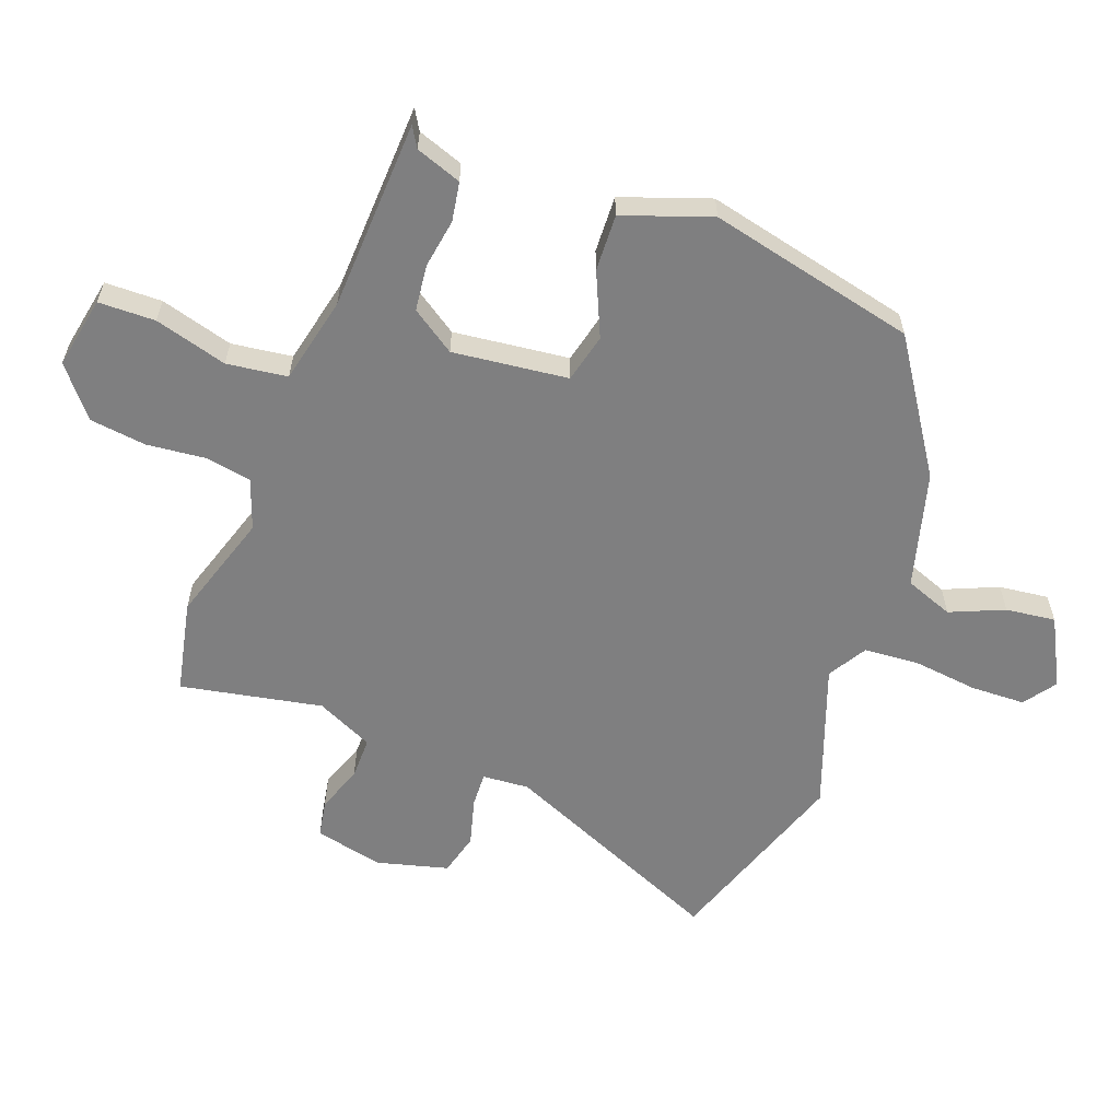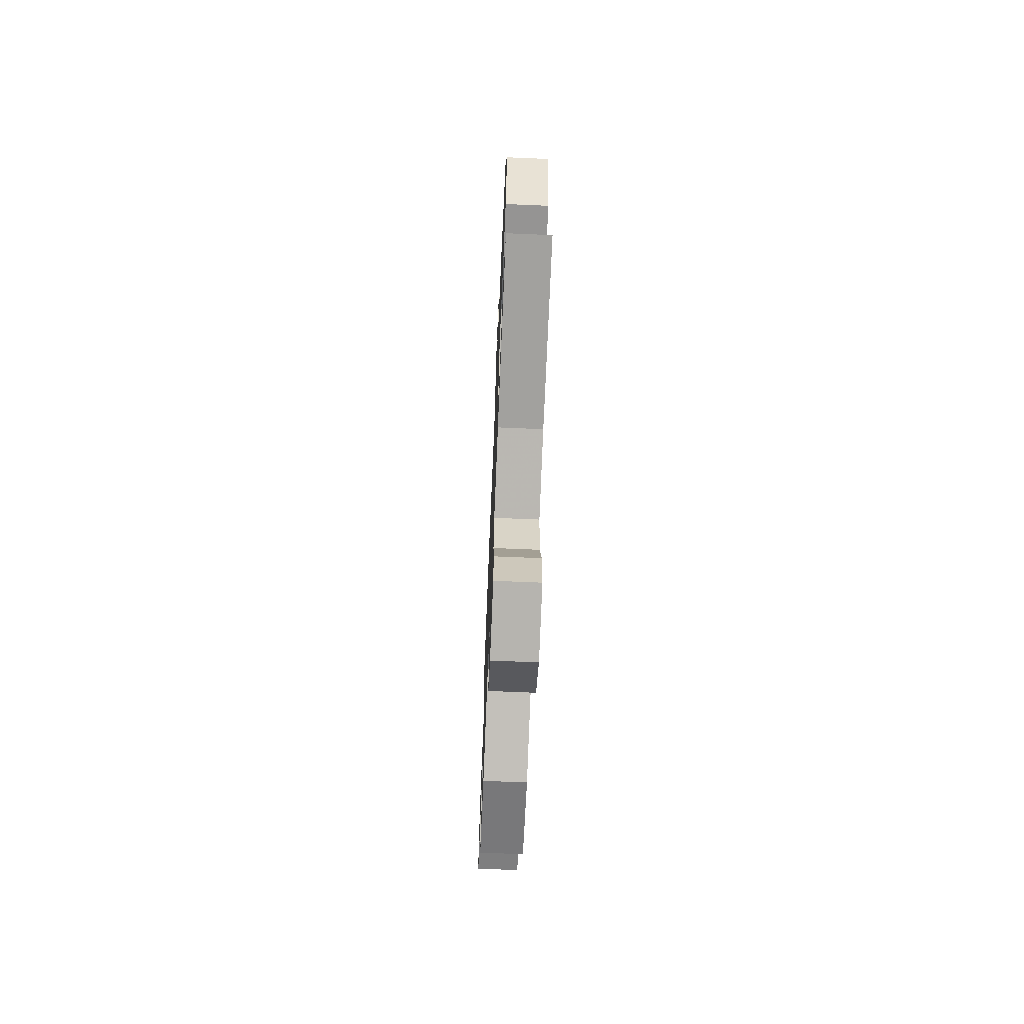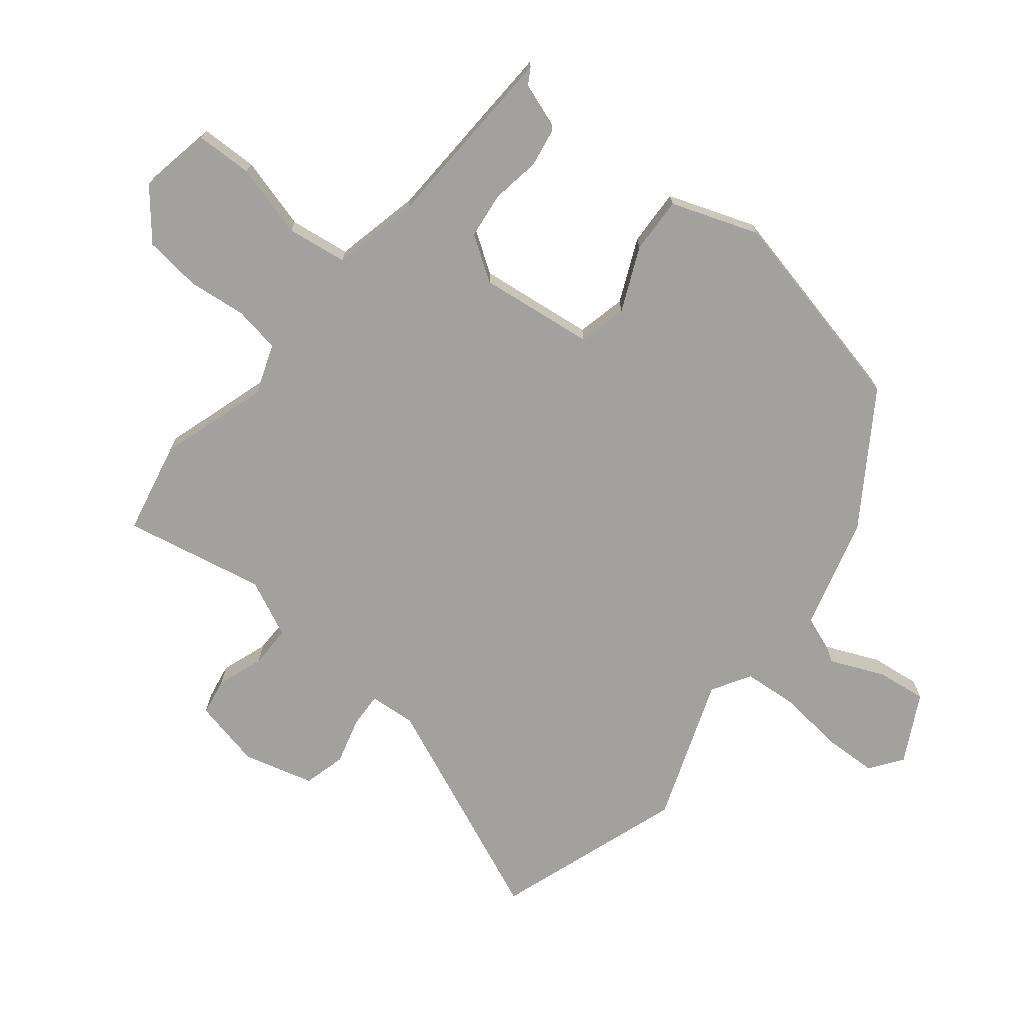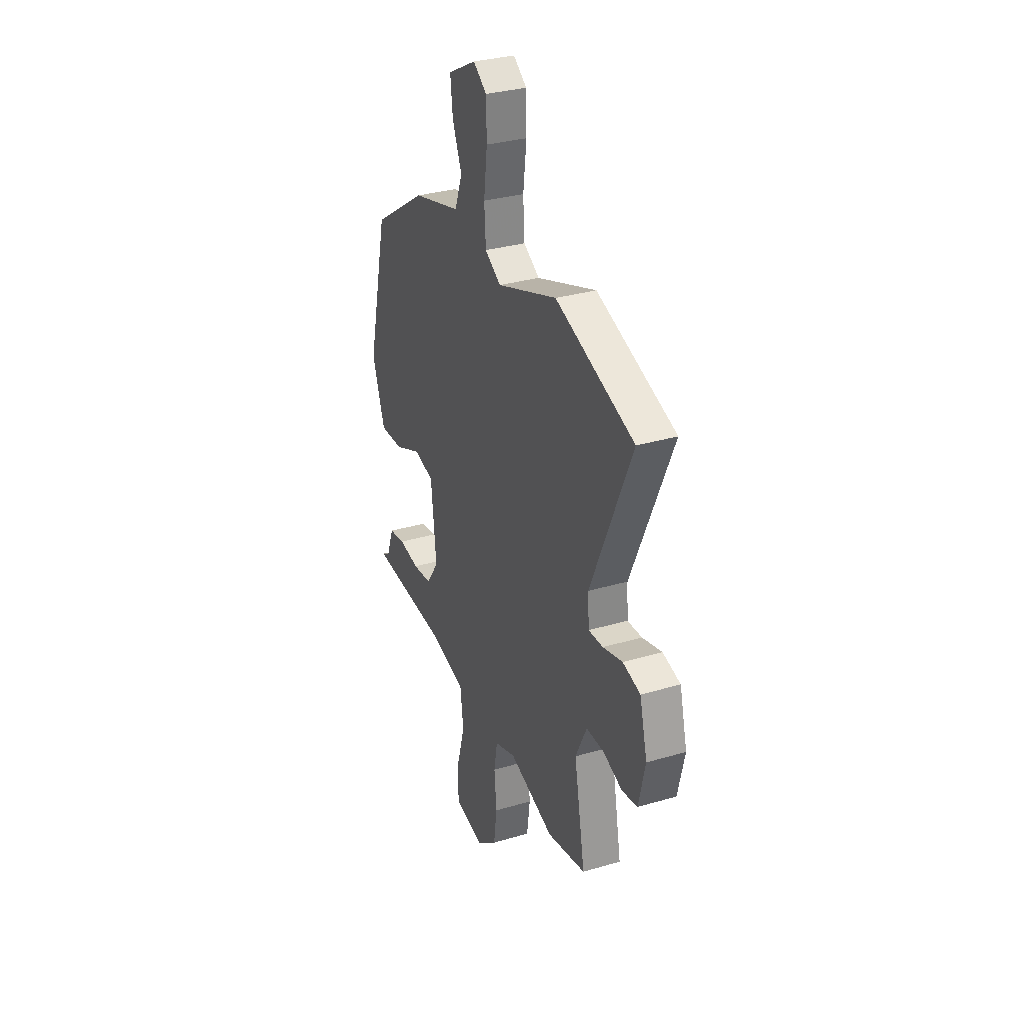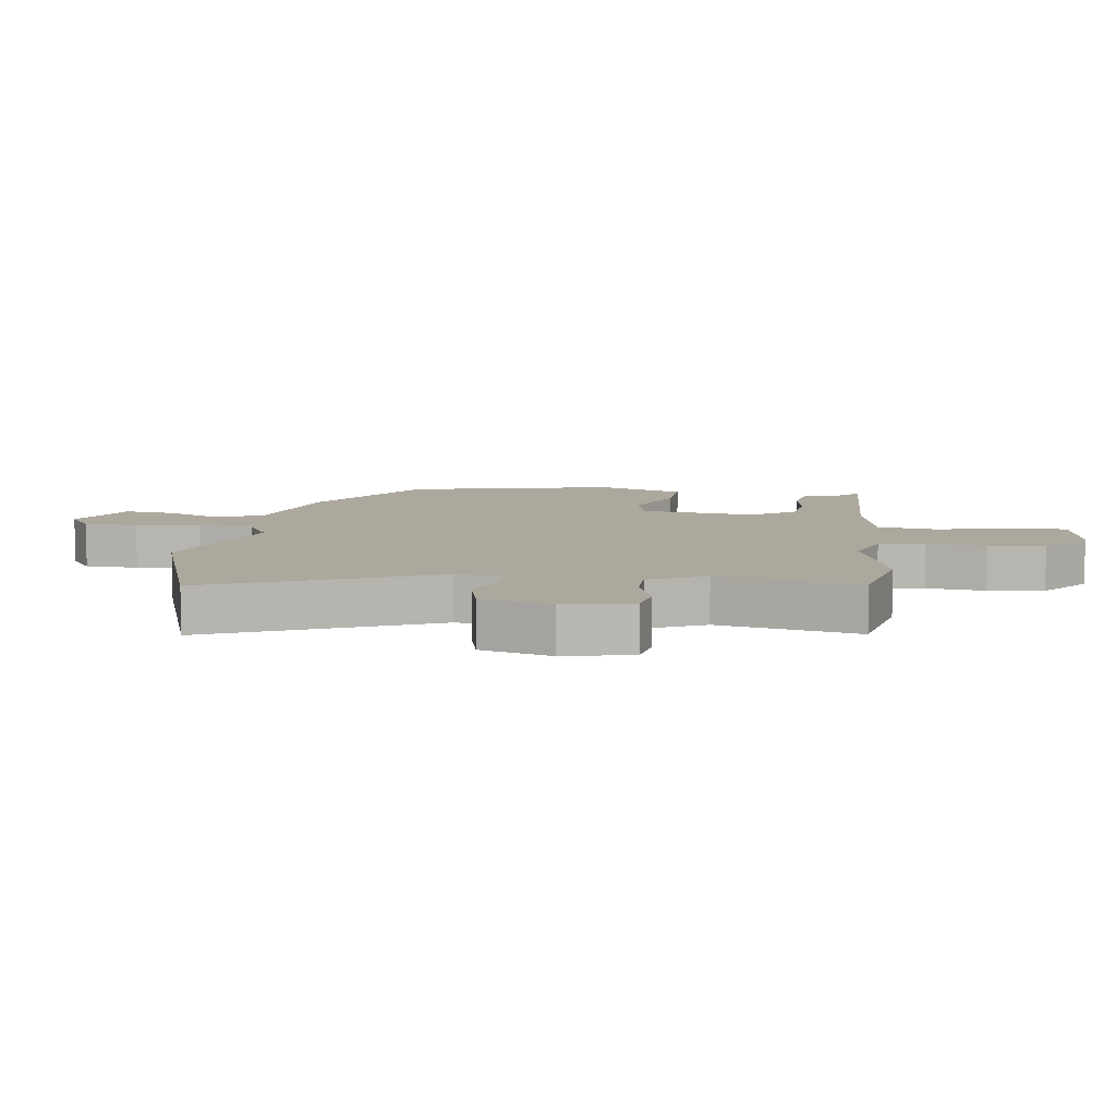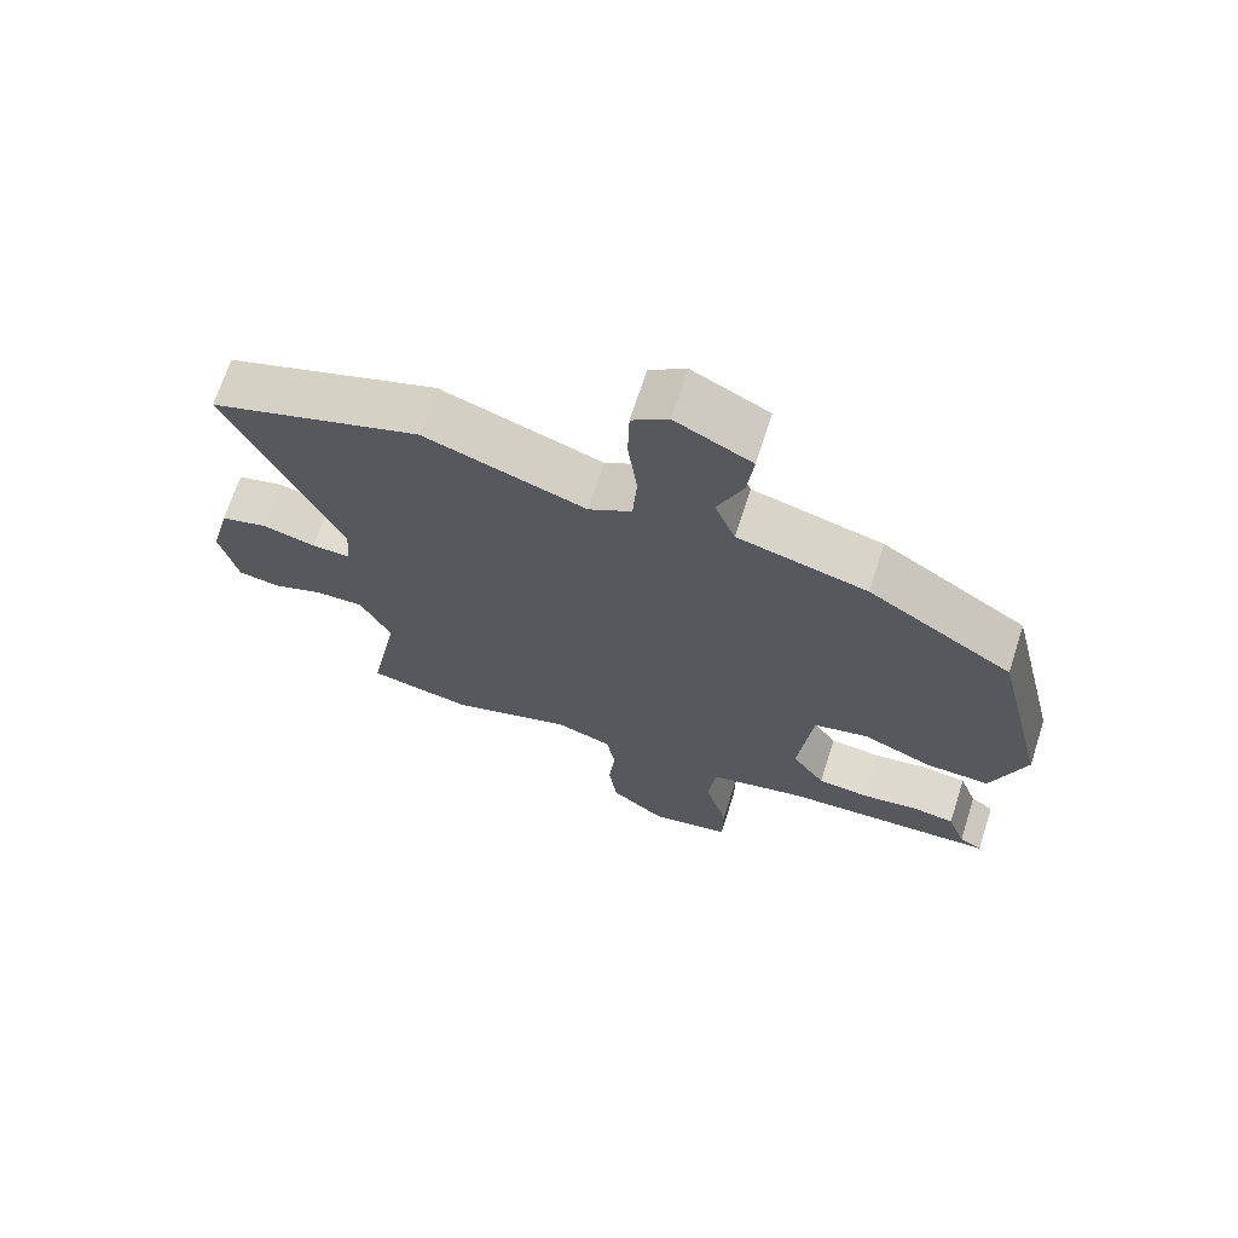
<metadata>
{"format":"obj","ext":"obj","renderer":"f3d","projection":"perspective","resolution":1024,"background":"white","views":[{"elev":-59.8,"azim":-110.0,"up":"+Y"},{"elev":-69.1,"azim":-92.4,"up":"+Z"},{"elev":-72.1,"azim":-128.2,"up":"+Y"},{"elev":31.8,"azim":67.4,"up":"+Z"},{"elev":8.6,"azim":98.6,"up":"+Y"},{"elev":69.3,"azim":-162.1,"up":"+Z"}]}
</metadata>
<code>
v 0.358 0.07 0.55
v 0.658 0.07 0.445
v 0.502 0.07 0.09
v 0.507 0.07 0.016
v 0.562 0.07 0.018
v 0.637 0.07 0.038
v 0.704 0.07 0.02
v 0.733 0.07 -0.093
v 0.708 0.07 -0.202
v 0.649 0.07 -0.212
v 0.575 0.07 -0.185
v 0.508 0.07 -0.184
v 0.465 0.07 -0.274
v 0.507 0.07 -0.499
v 0.359 0.07 -0.529
v 0.187 0.07 -0.473
v 0.107 0.07 -0.501
v 0.094 0.07 -0.574
v 0.103 0.07 -0.667
v 0.091 0.07 -0.757
v 0.013 0.07 -0.82
v -0.101 0.07 -0.797
v -0.102 0.07 -0.707
v -0.069 0.07 -0.592
v -0.081 0.07 -0.496
v -0.218 0.07 -0.464
v -0.52 0.07 -0.448
v -0.488 0.07 -0.429
v -0.462 0.07 -0.357
v -0.4 0.07 -0.347
v -0.322 0.07 -0.36
v -0.249 0.07 -0.352
v -0.202 0.07 -0.283
v -0.222 0.07 -0.1
v -0.299 0.07 -0.081
v -0.4 0.07 -0.125
v -0.49 0.07 -0.128
v -0.538 0.07 0.011
v -0.46 0.07 0.34
v -0.254 0.07 0.474
v -0.07 0.07 0.523
v -0.041 0.07 0.599
v -0.077 0.07 0.685
v -0.086 0.07 0.764
v 0.022 0.07 0.82
v 0.073 0.07 0.783
v 0.075 0.07 0.697
v 0.062 0.07 0.593
v 0.068 0.07 0.506
v 0.129 0.07 0.469
v 0.358 0 0.55
v 0.658 0 0.445
v 0.502 0 0.09
v 0.507 0 0.016
v 0.562 0 0.018
v 0.637 0 0.038
v 0.704 0 0.02
v 0.733 0 -0.093
v 0.708 0 -0.202
v 0.649 0 -0.212
v 0.575 0 -0.185
v 0.508 0 -0.184
v 0.465 0 -0.274
v 0.507 0 -0.499
v 0.359 0 -0.529
v 0.187 0 -0.473
v 0.107 0 -0.501
v 0.094 0 -0.574
v 0.103 0 -0.667
v 0.091 0 -0.757
v 0.013 0 -0.82
v -0.101 0 -0.797
v -0.102 0 -0.707
v -0.069 0 -0.592
v -0.081 0 -0.496
v -0.218 0 -0.464
v -0.52 0 -0.448
v -0.488 0 -0.429
v -0.462 0 -0.357
v -0.4 0 -0.347
v -0.322 0 -0.36
v -0.249 0 -0.352
v -0.202 0 -0.283
v -0.222 0 -0.1
v -0.299 0 -0.081
v -0.4 0 -0.125
v -0.49 0 -0.128
v -0.538 0 0.011
v -0.46 0 0.34
v -0.254 0 0.474
v -0.07 0 0.523
v -0.041 0 0.599
v -0.077 0 0.685
v -0.086 0 0.764
v 0.022 0 0.82
v 0.073 0 0.783
v 0.075 0 0.697
v 0.062 0 0.593
v 0.068 0 0.506
v 0.129 0 0.469
f 45 46 47 48
f 45 48 49
f 42 43 44 45
f 42 45 49
f 41 42 49
f 40 41 49 50
f 38 39 40 50
f 35 36 37 38
f 34 35 38 50
f 28 29 30 31
f 26 27 28 31
f 25 26 31 32
f 21 22 23 24
f 21 24 25
f 18 19 20 21
f 17 18 21 25
f 16 17 25 32
f 13 14 15 16
f 12 13 16 32
f 8 9 10 11
f 8 11 12
f 5 6 7 8
f 4 5 8 12
f 3 4 12 32
f 33 34 50 1
f 3 32 33
f 1 2 3 33
f 98 97 96 95
f 99 98 95
f 95 94 93 92
f 99 95 92
f 99 92 91
f 100 99 91 90
f 100 90 89 88
f 88 87 86 85
f 100 88 85 84
f 81 80 79 78
f 81 78 77 76
f 82 81 76 75
f 74 73 72 71
f 75 74 71
f 71 70 69 68
f 75 71 68 67
f 82 75 67 66
f 66 65 64 63
f 82 66 63 62
f 61 60 59 58
f 62 61 58
f 58 57 56 55
f 62 58 55 54
f 82 62 54 53
f 51 100 84 83
f 83 82 53
f 83 53 52 51
f 1 51 52 2
f 2 52 53 3
f 3 53 54 4
f 4 54 55 5
f 5 55 56 6
f 6 56 57 7
f 7 57 58 8
f 8 58 59 9
f 9 59 60 10
f 10 60 61 11
f 11 61 62 12
f 12 62 63 13
f 13 63 64 14
f 14 64 65 15
f 15 65 66 16
f 16 66 67 17
f 17 67 68 18
f 18 68 69 19
f 19 69 70 20
f 20 70 71 21
f 21 71 72 22
f 22 72 73 23
f 23 73 74 24
f 24 74 75 25
f 25 75 76 26
f 26 76 77 27
f 27 77 78 28
f 28 78 79 29
f 29 79 80 30
f 30 80 81 31
f 31 81 82 32
f 32 82 83 33
f 33 83 84 34
f 34 84 85 35
f 35 85 86 36
f 36 86 87 37
f 37 87 88 38
f 38 88 89 39
f 39 89 90 40
f 40 90 91 41
f 41 91 92 42
f 42 92 93 43
f 43 93 94 44
f 44 94 95 45
f 45 95 96 46
f 46 96 97 47
f 47 97 98 48
f 48 98 99 49
f 49 99 100 50
f 50 100 51 1

</code>
